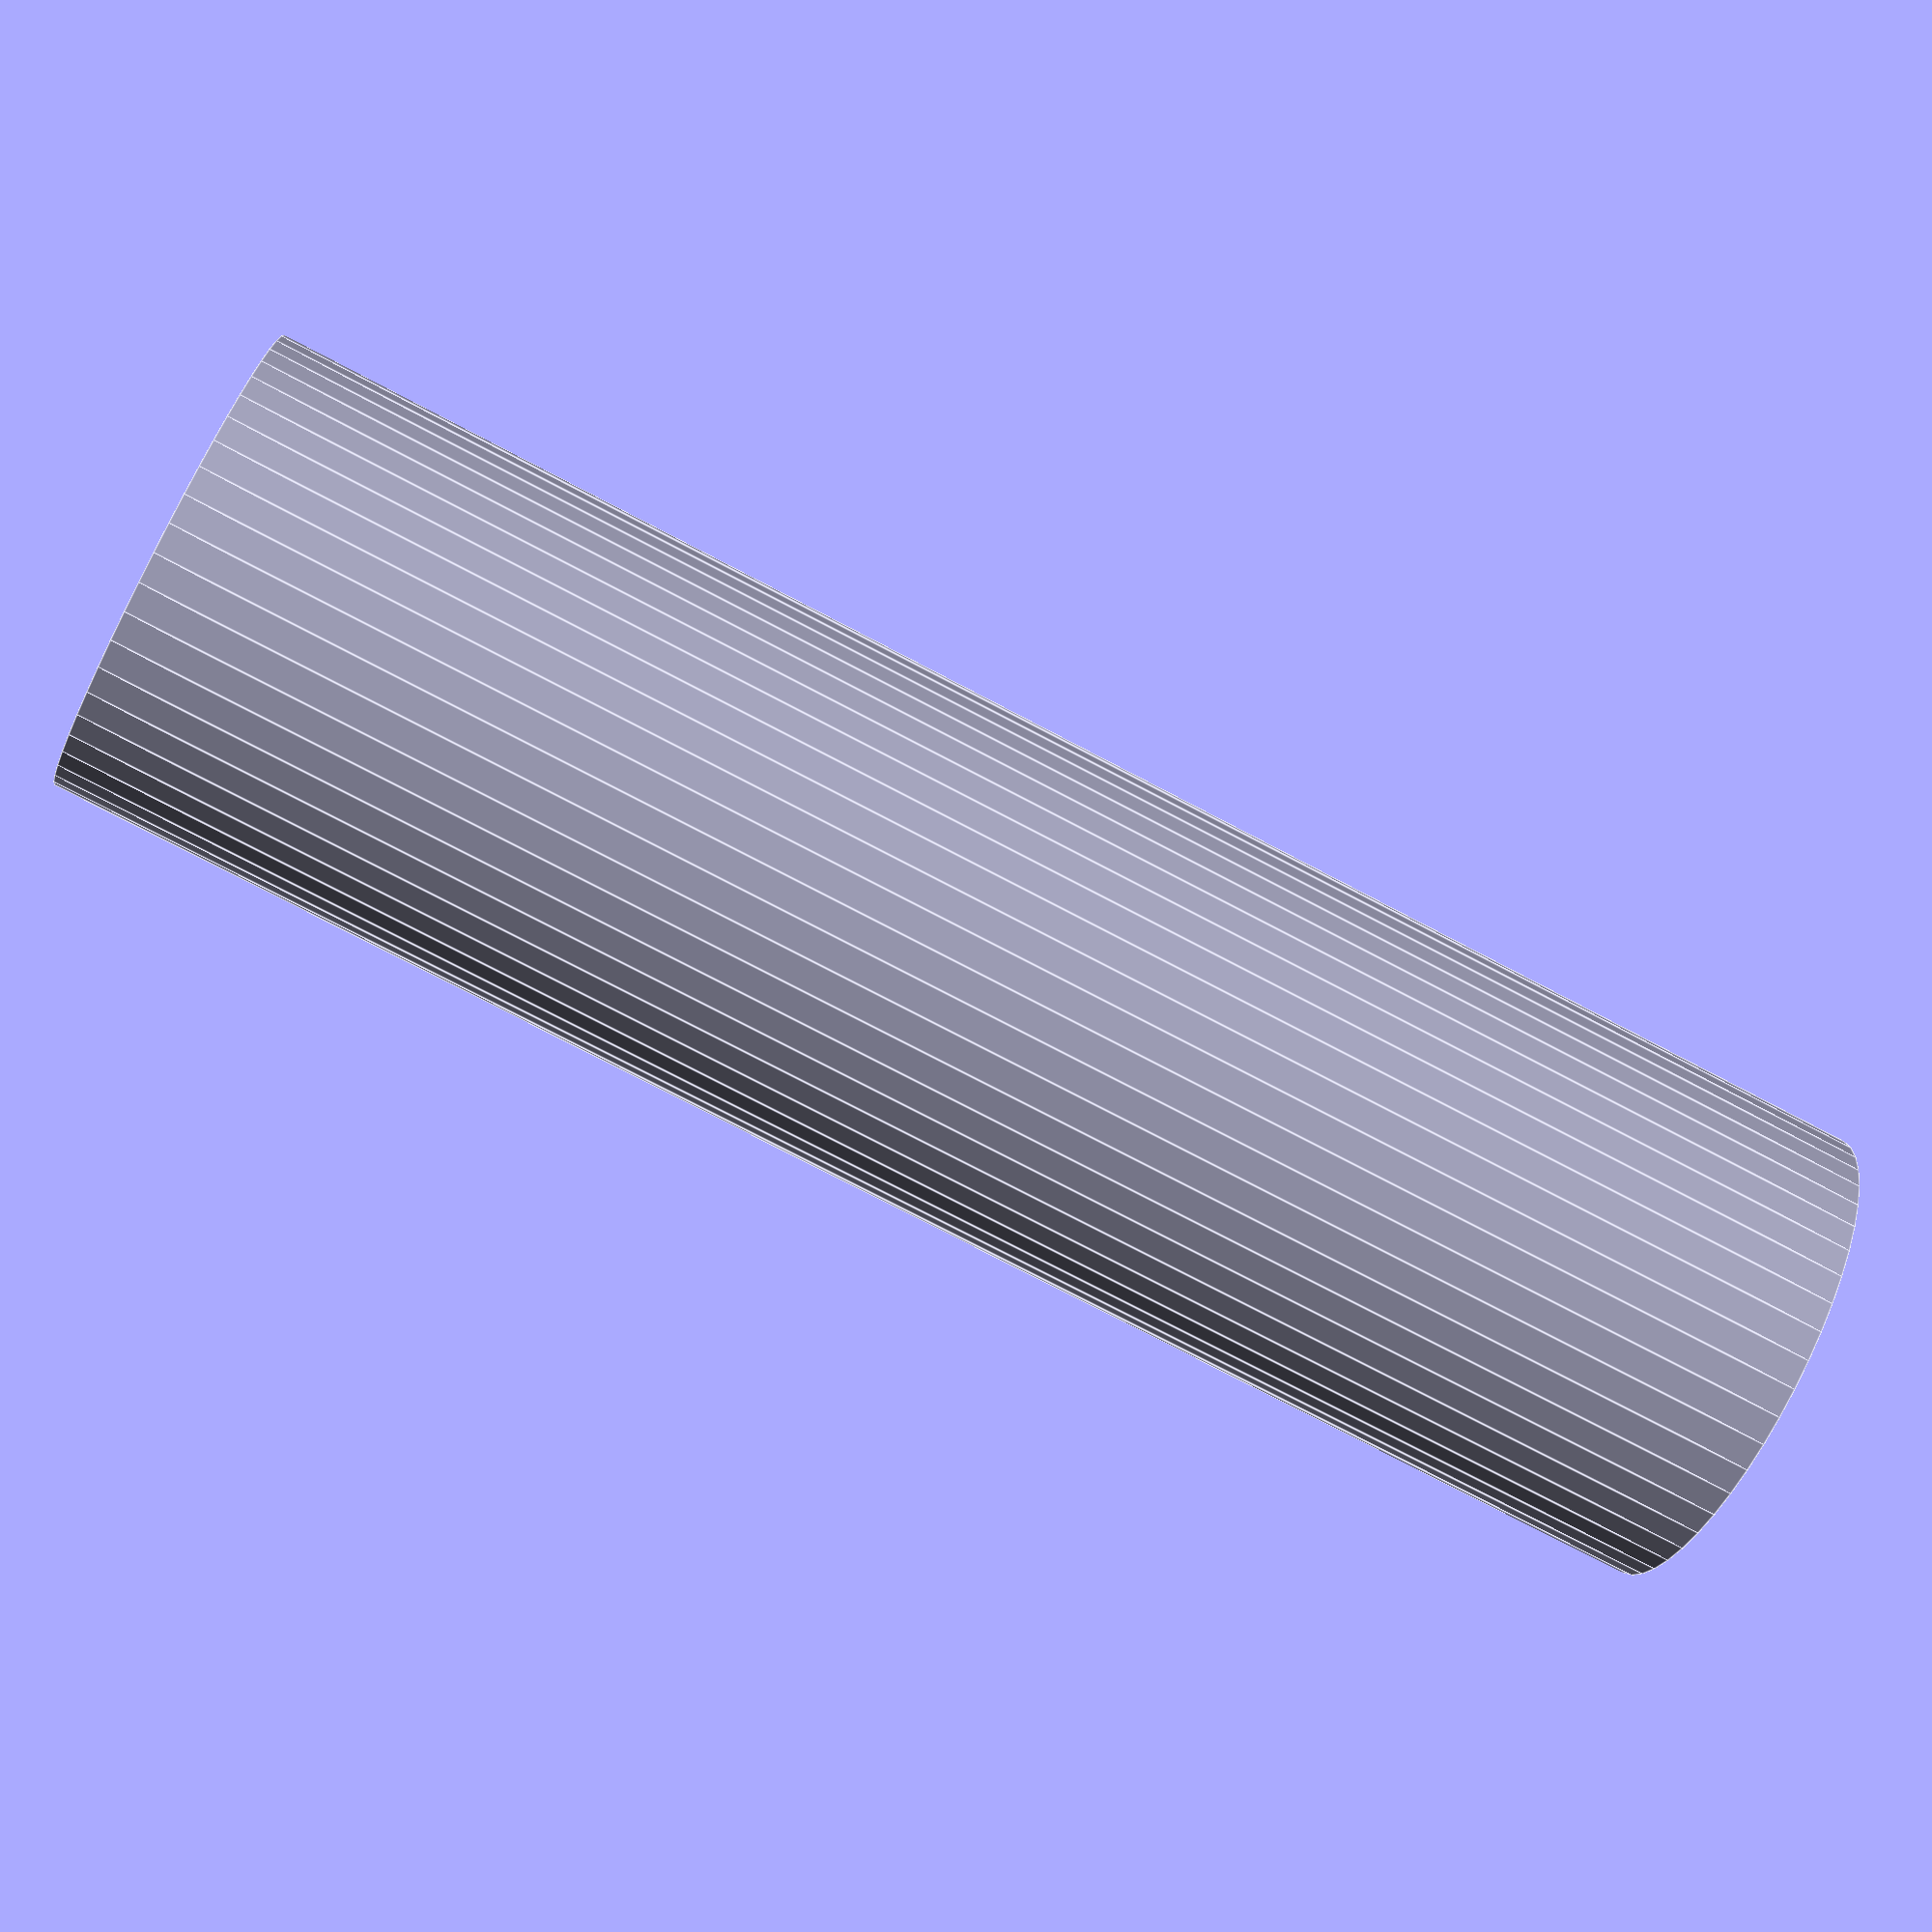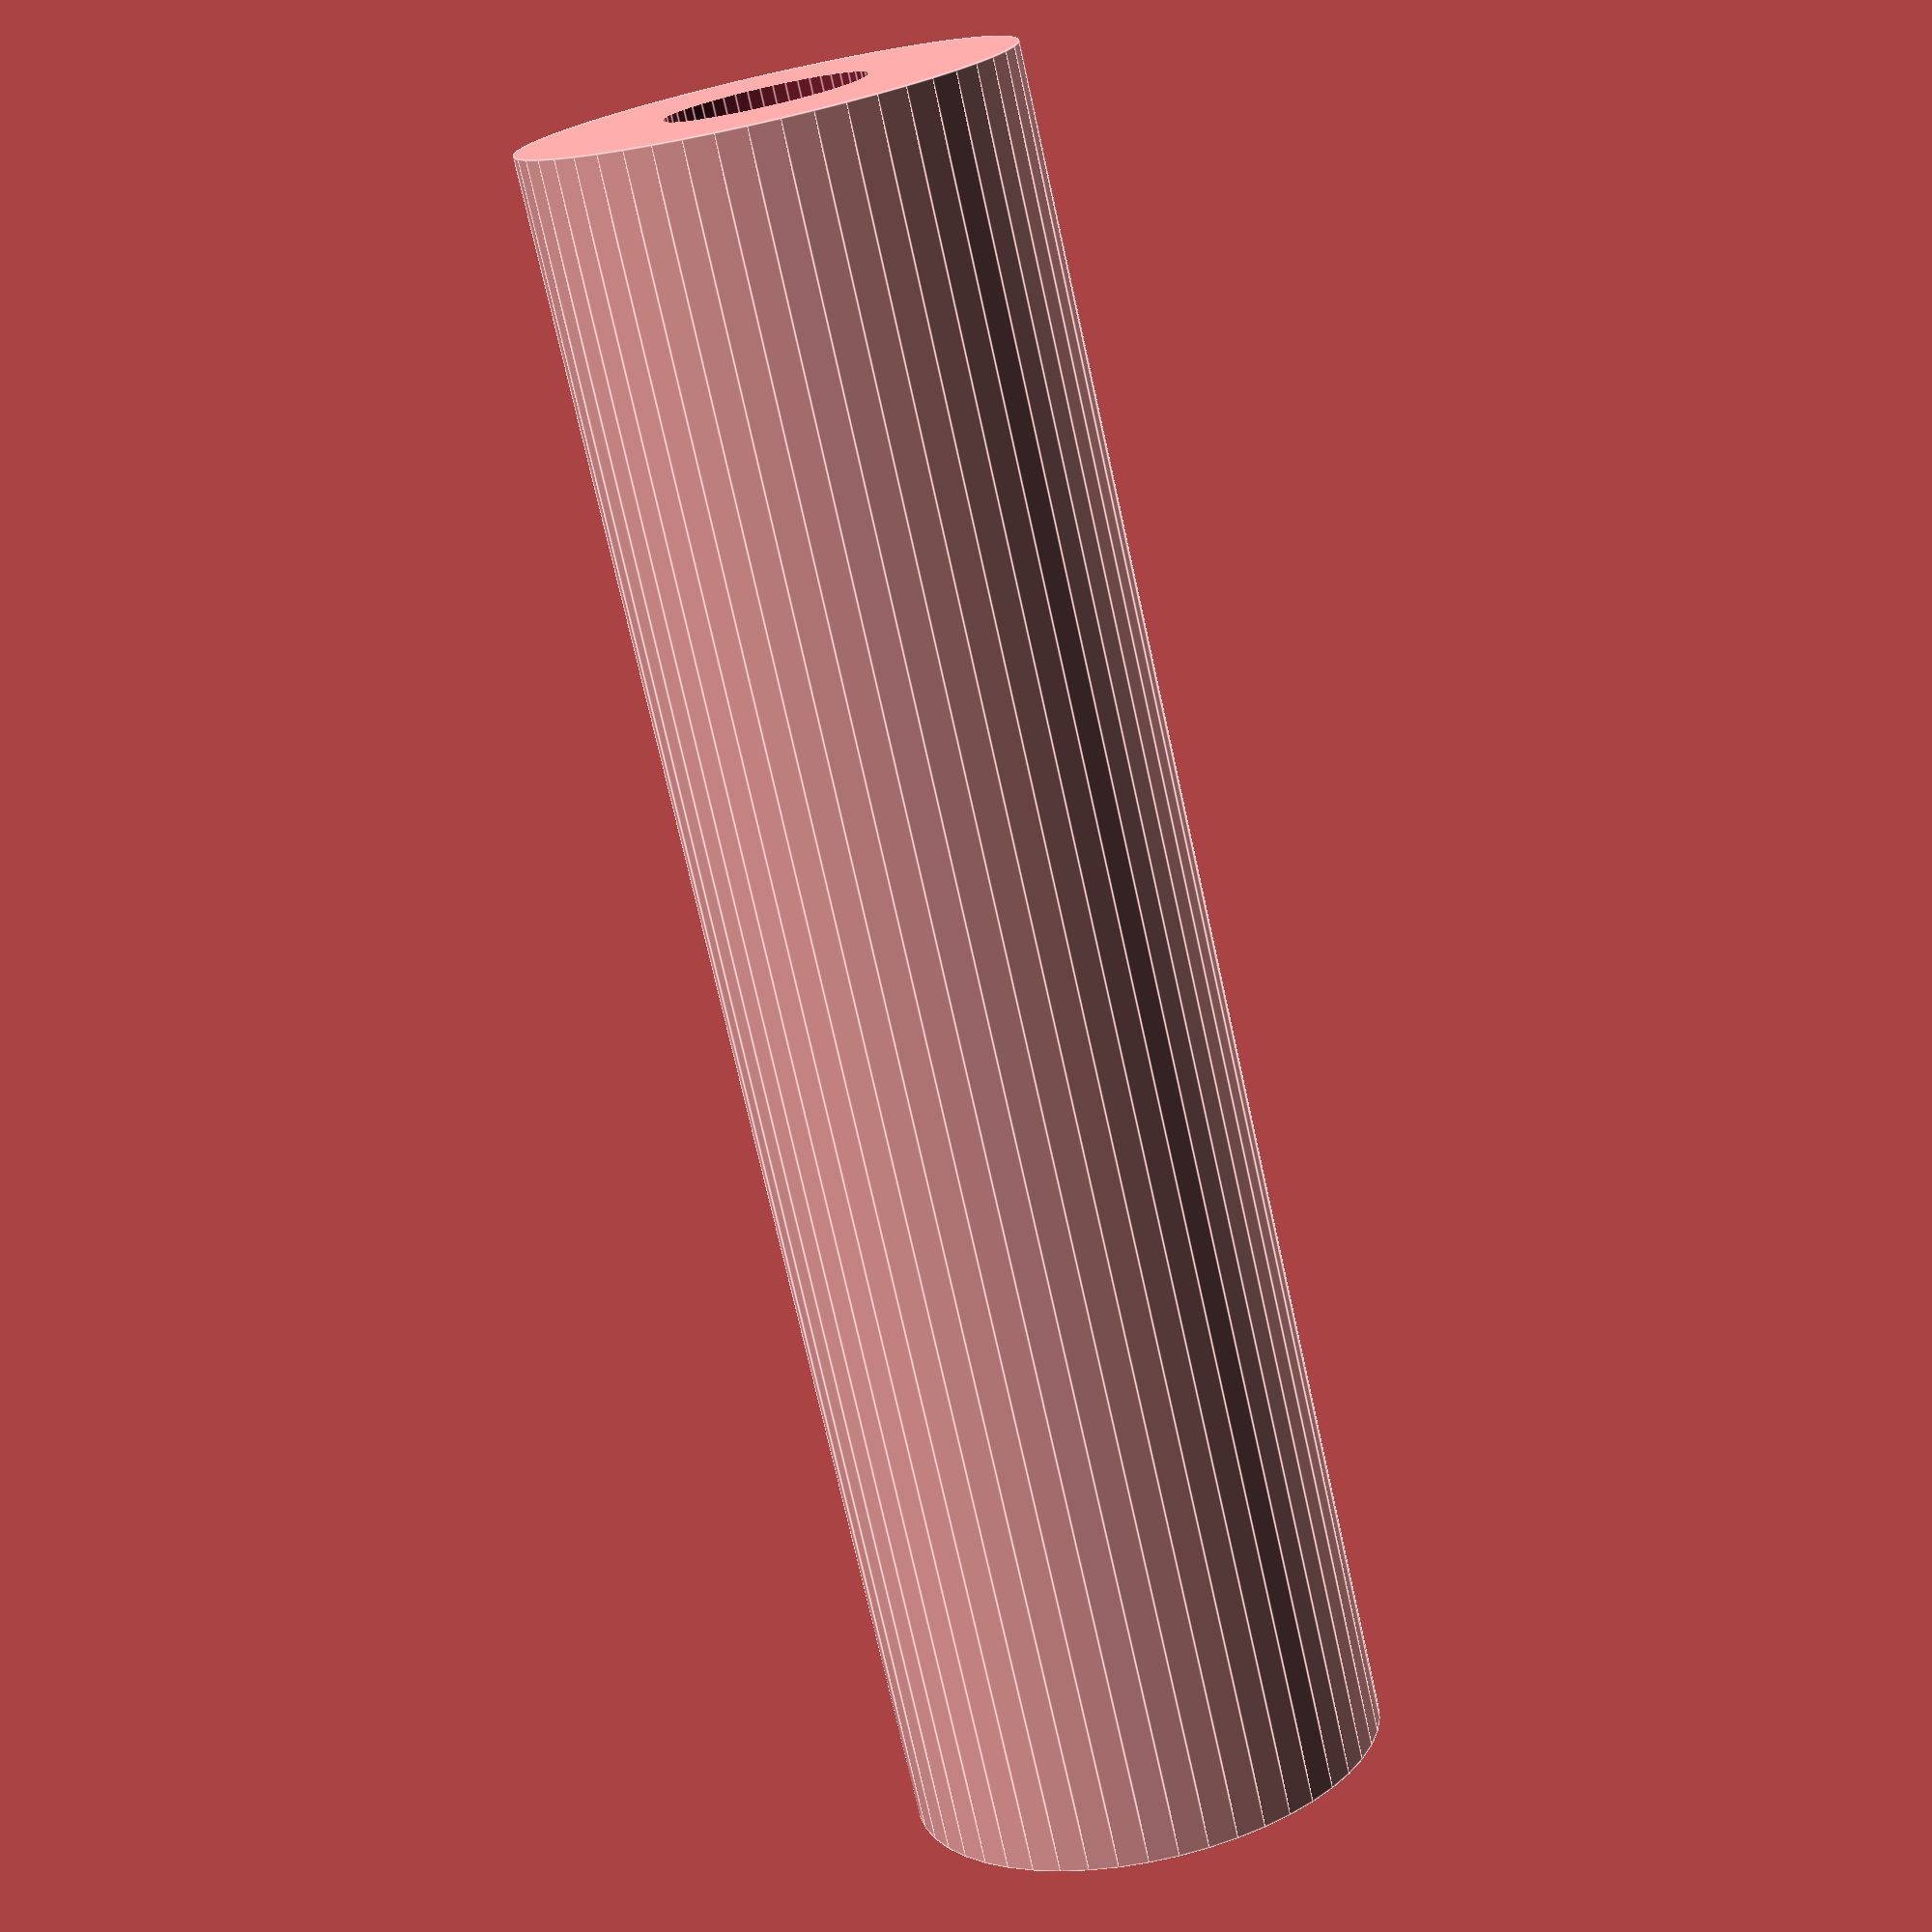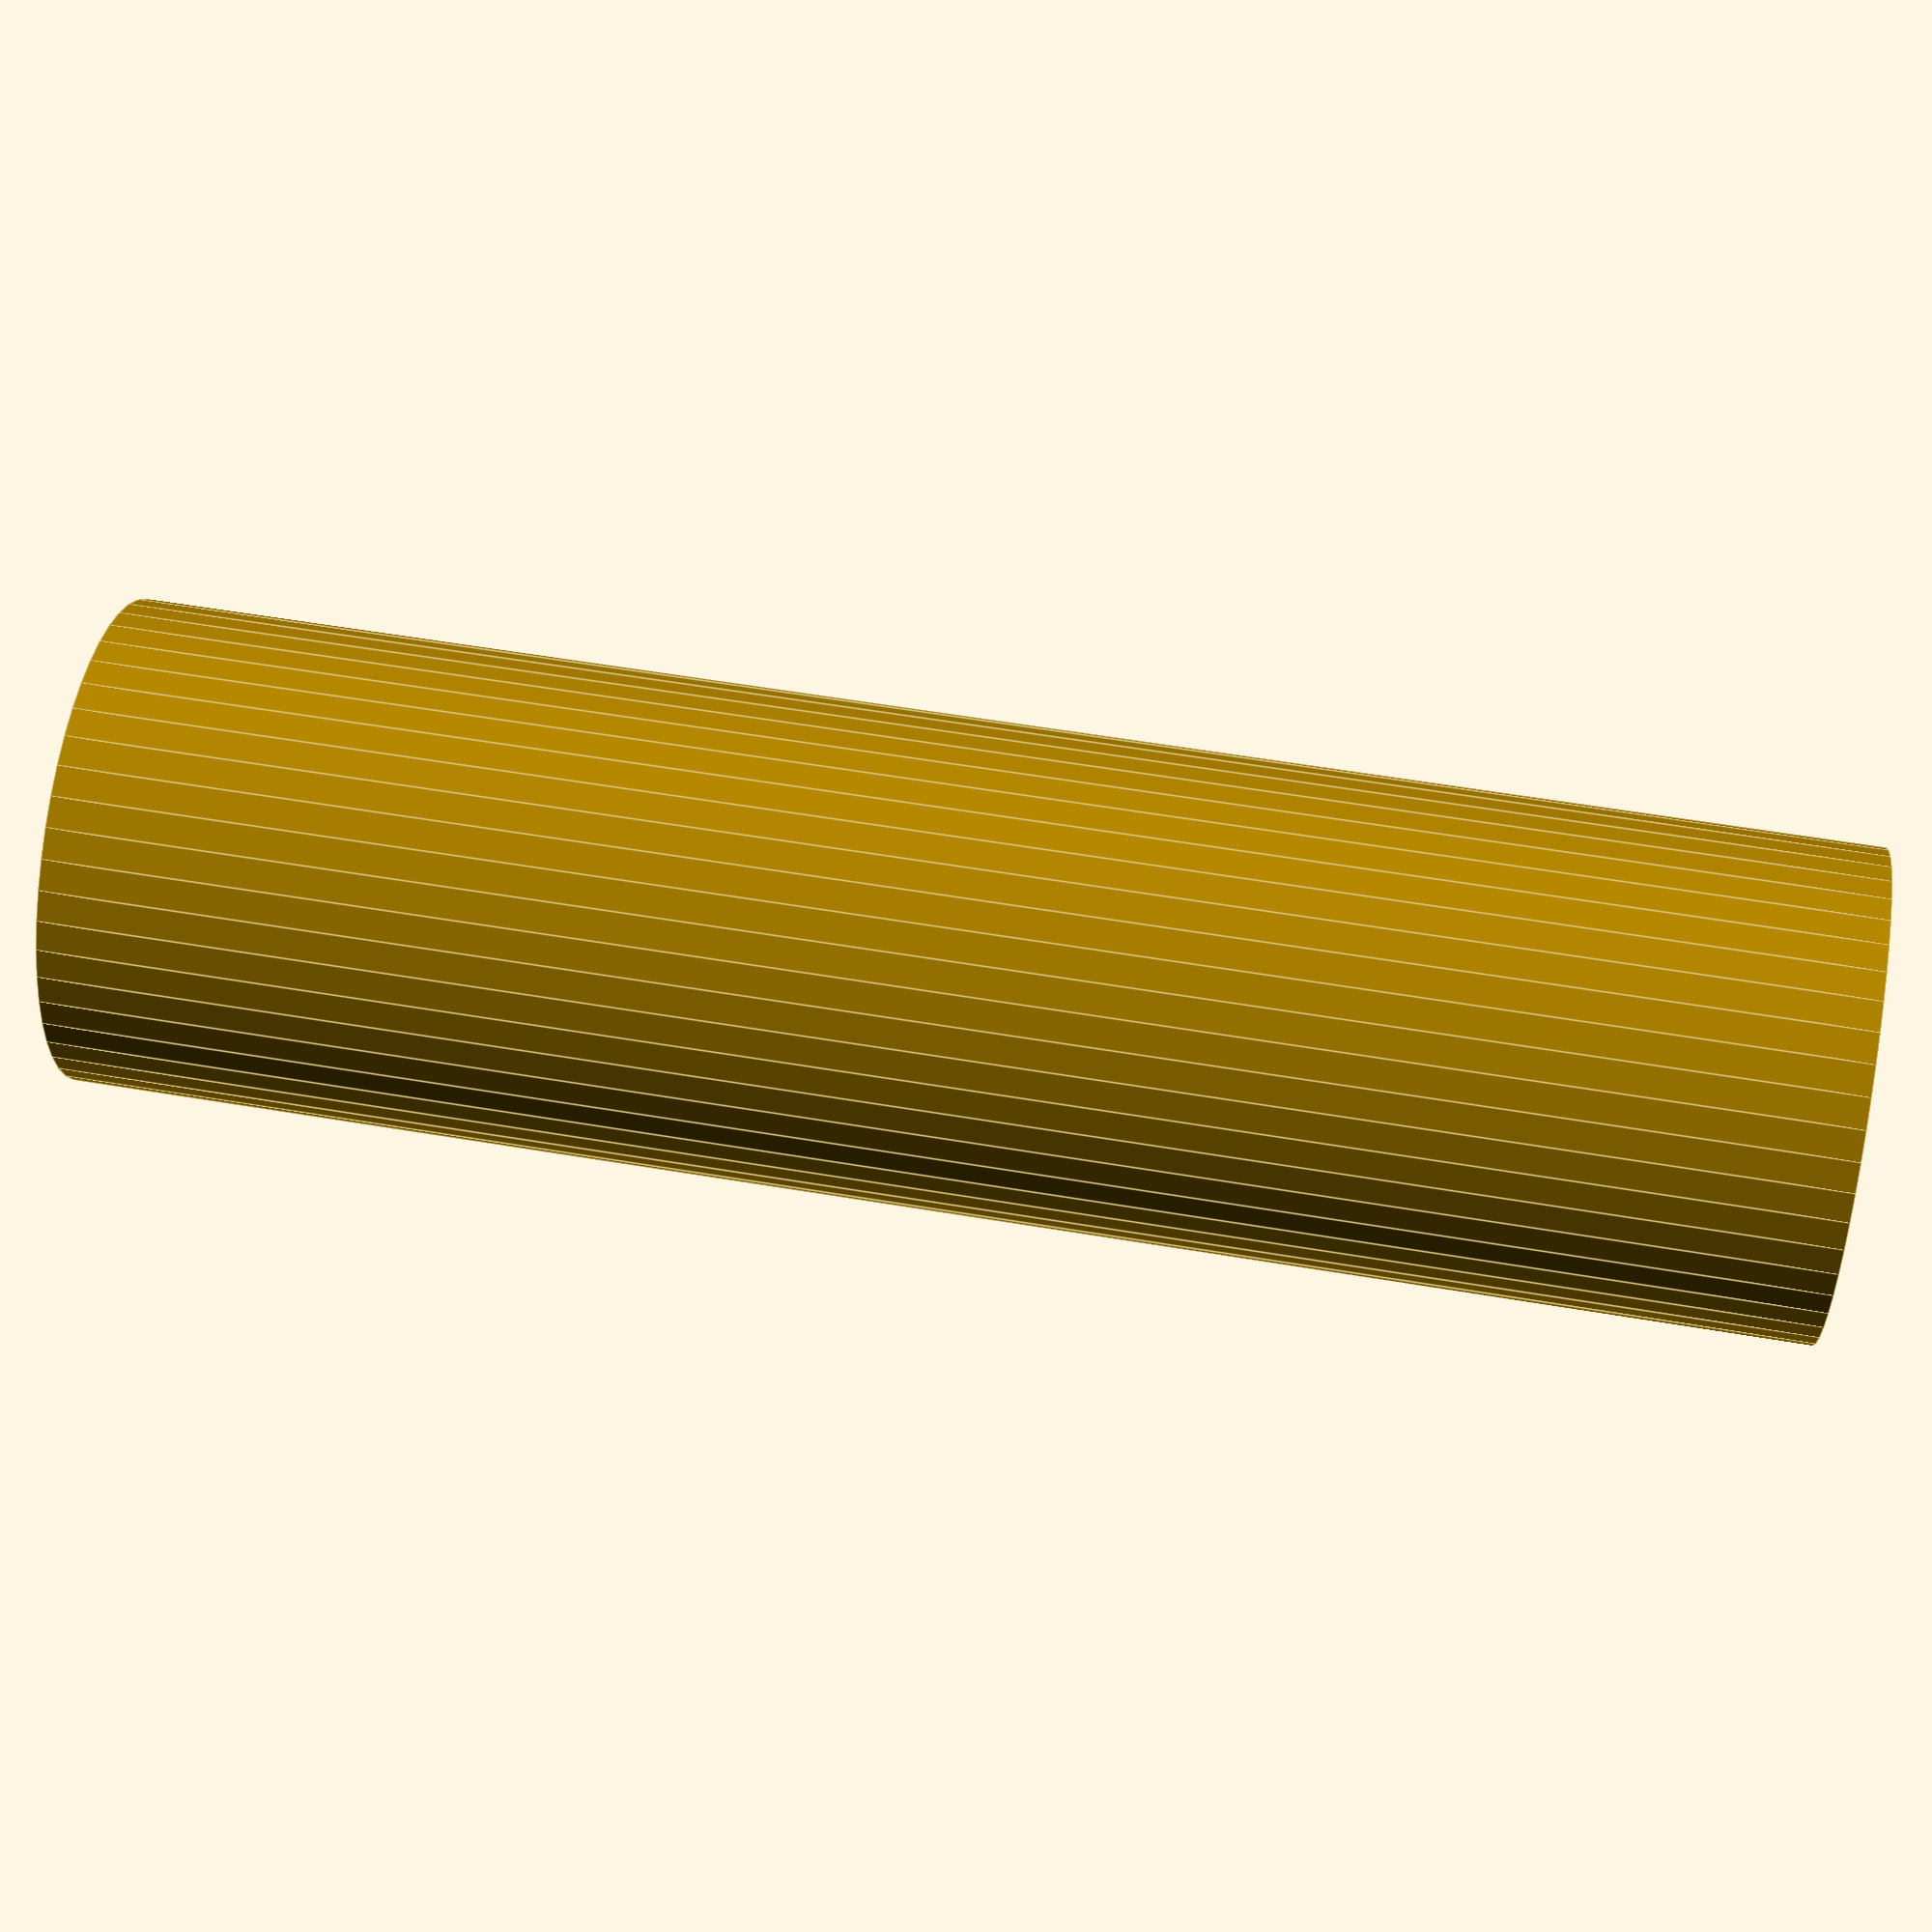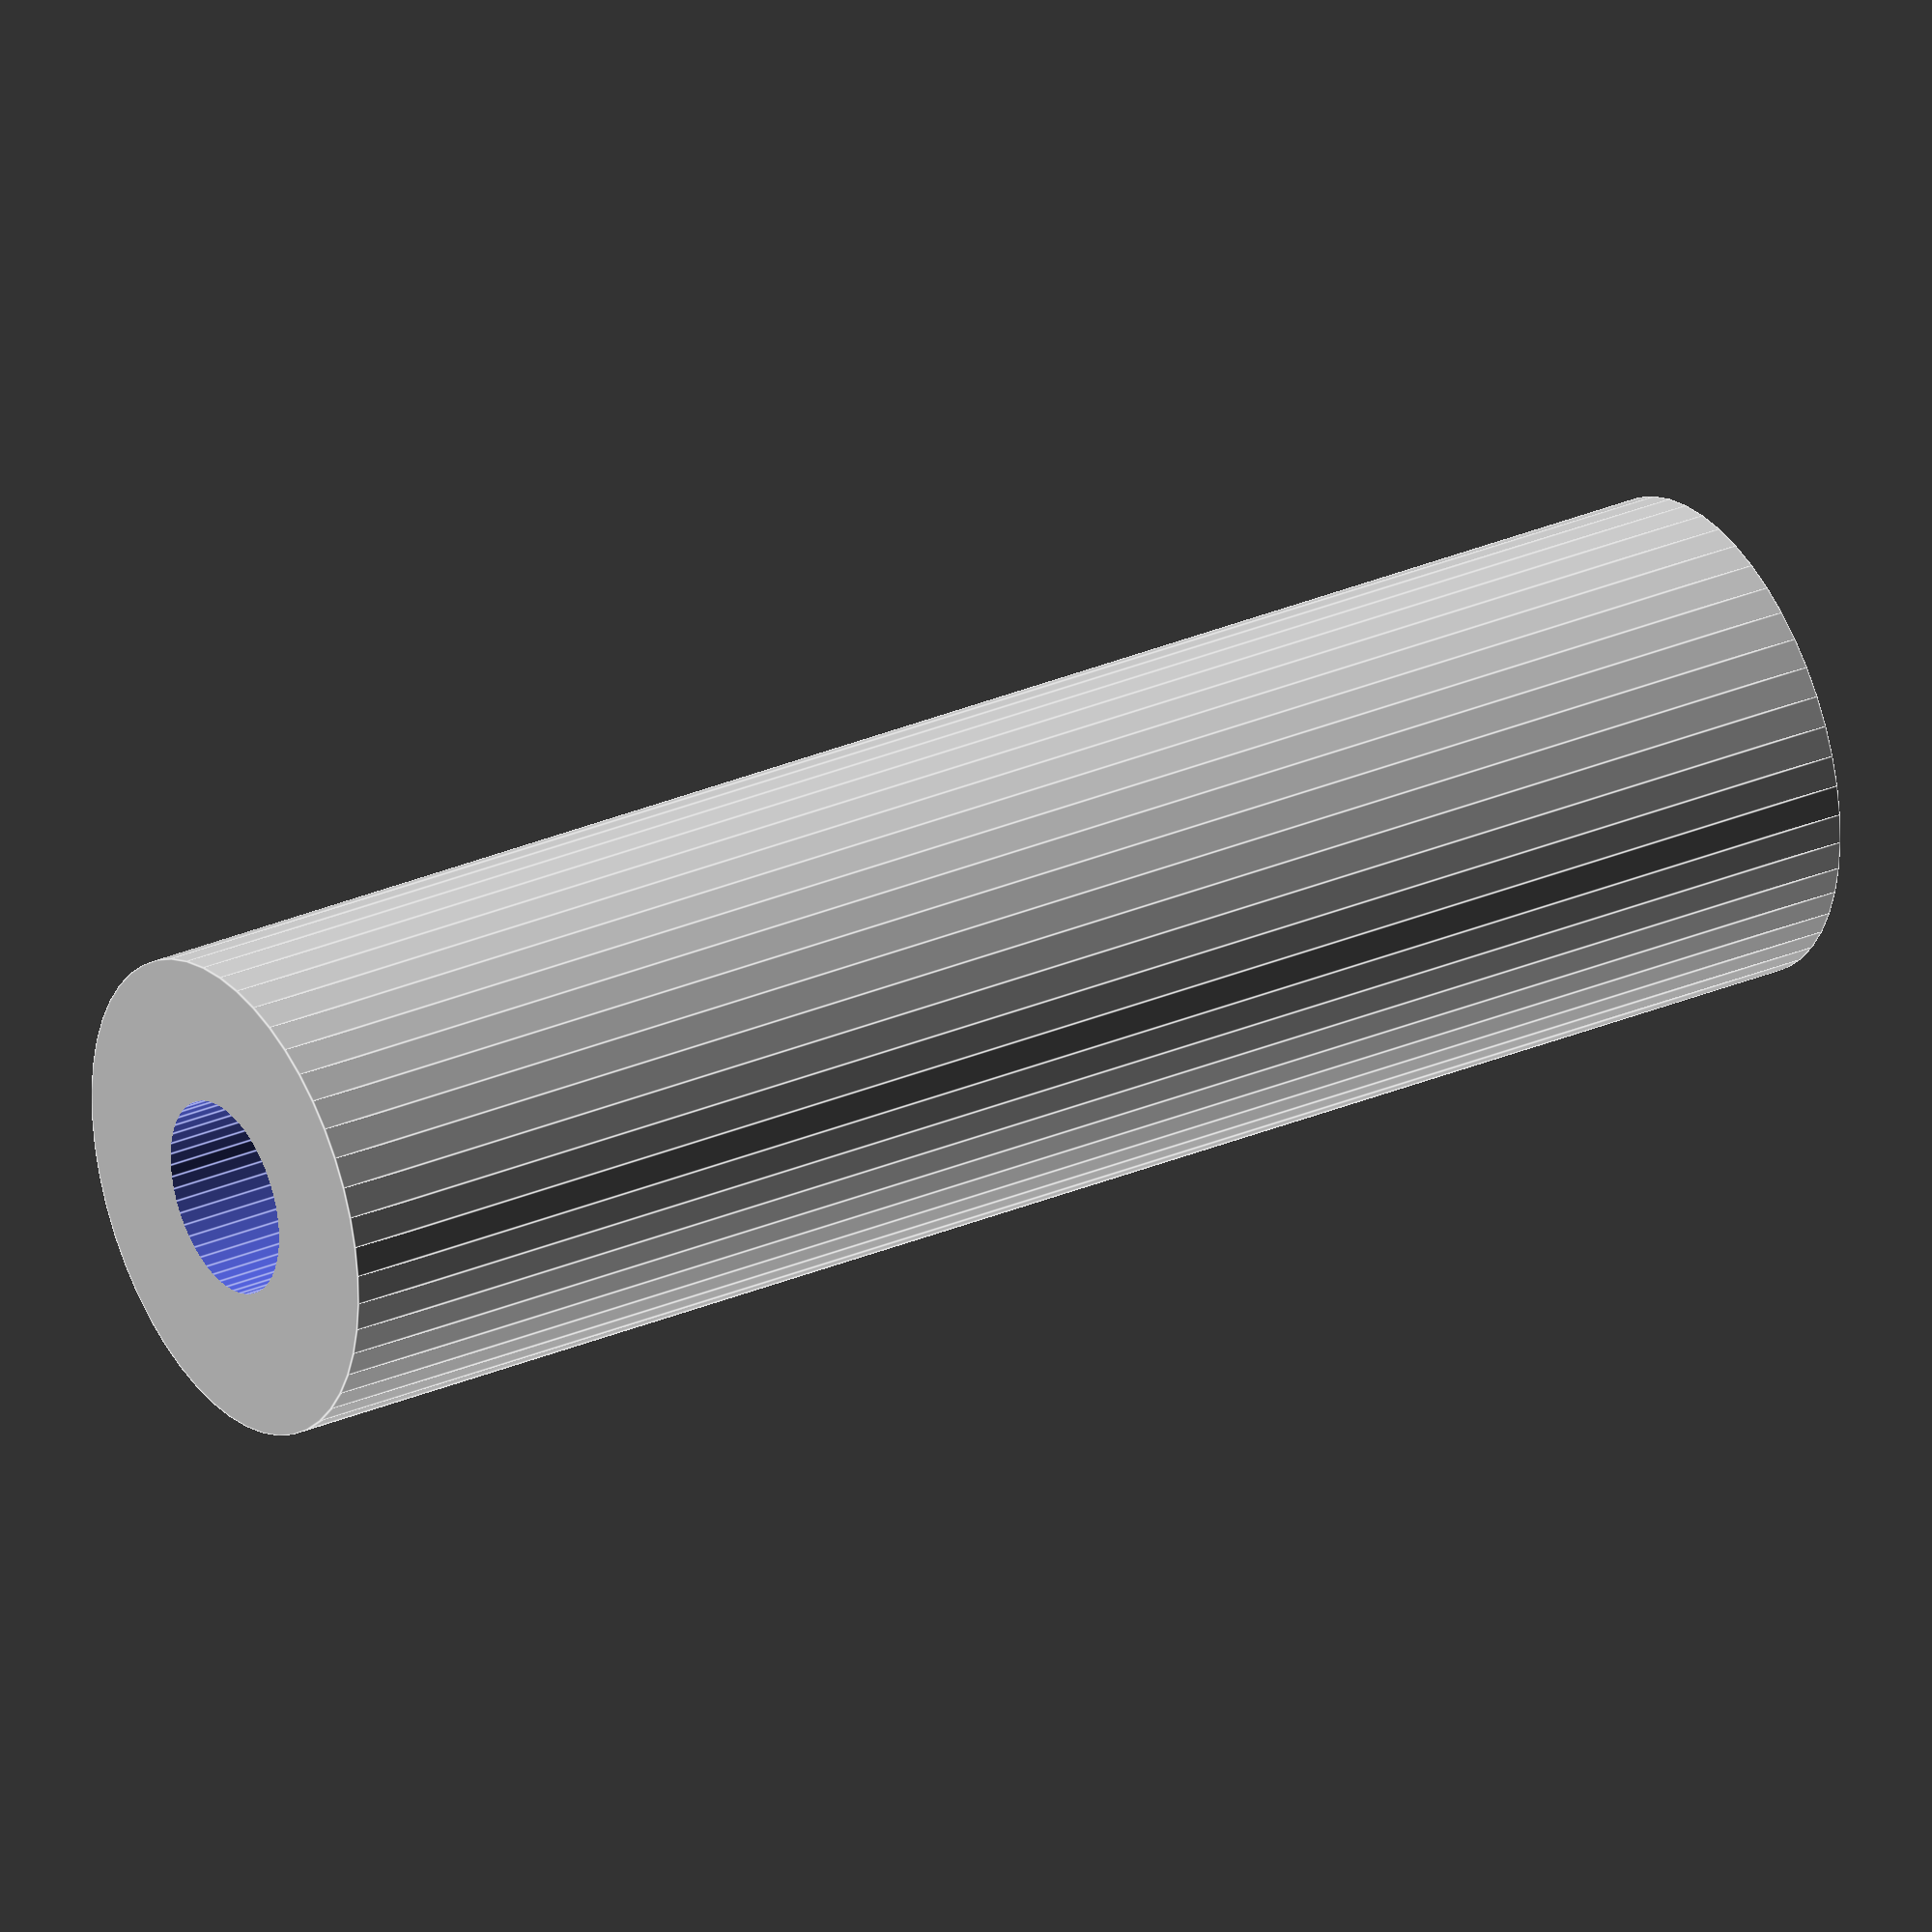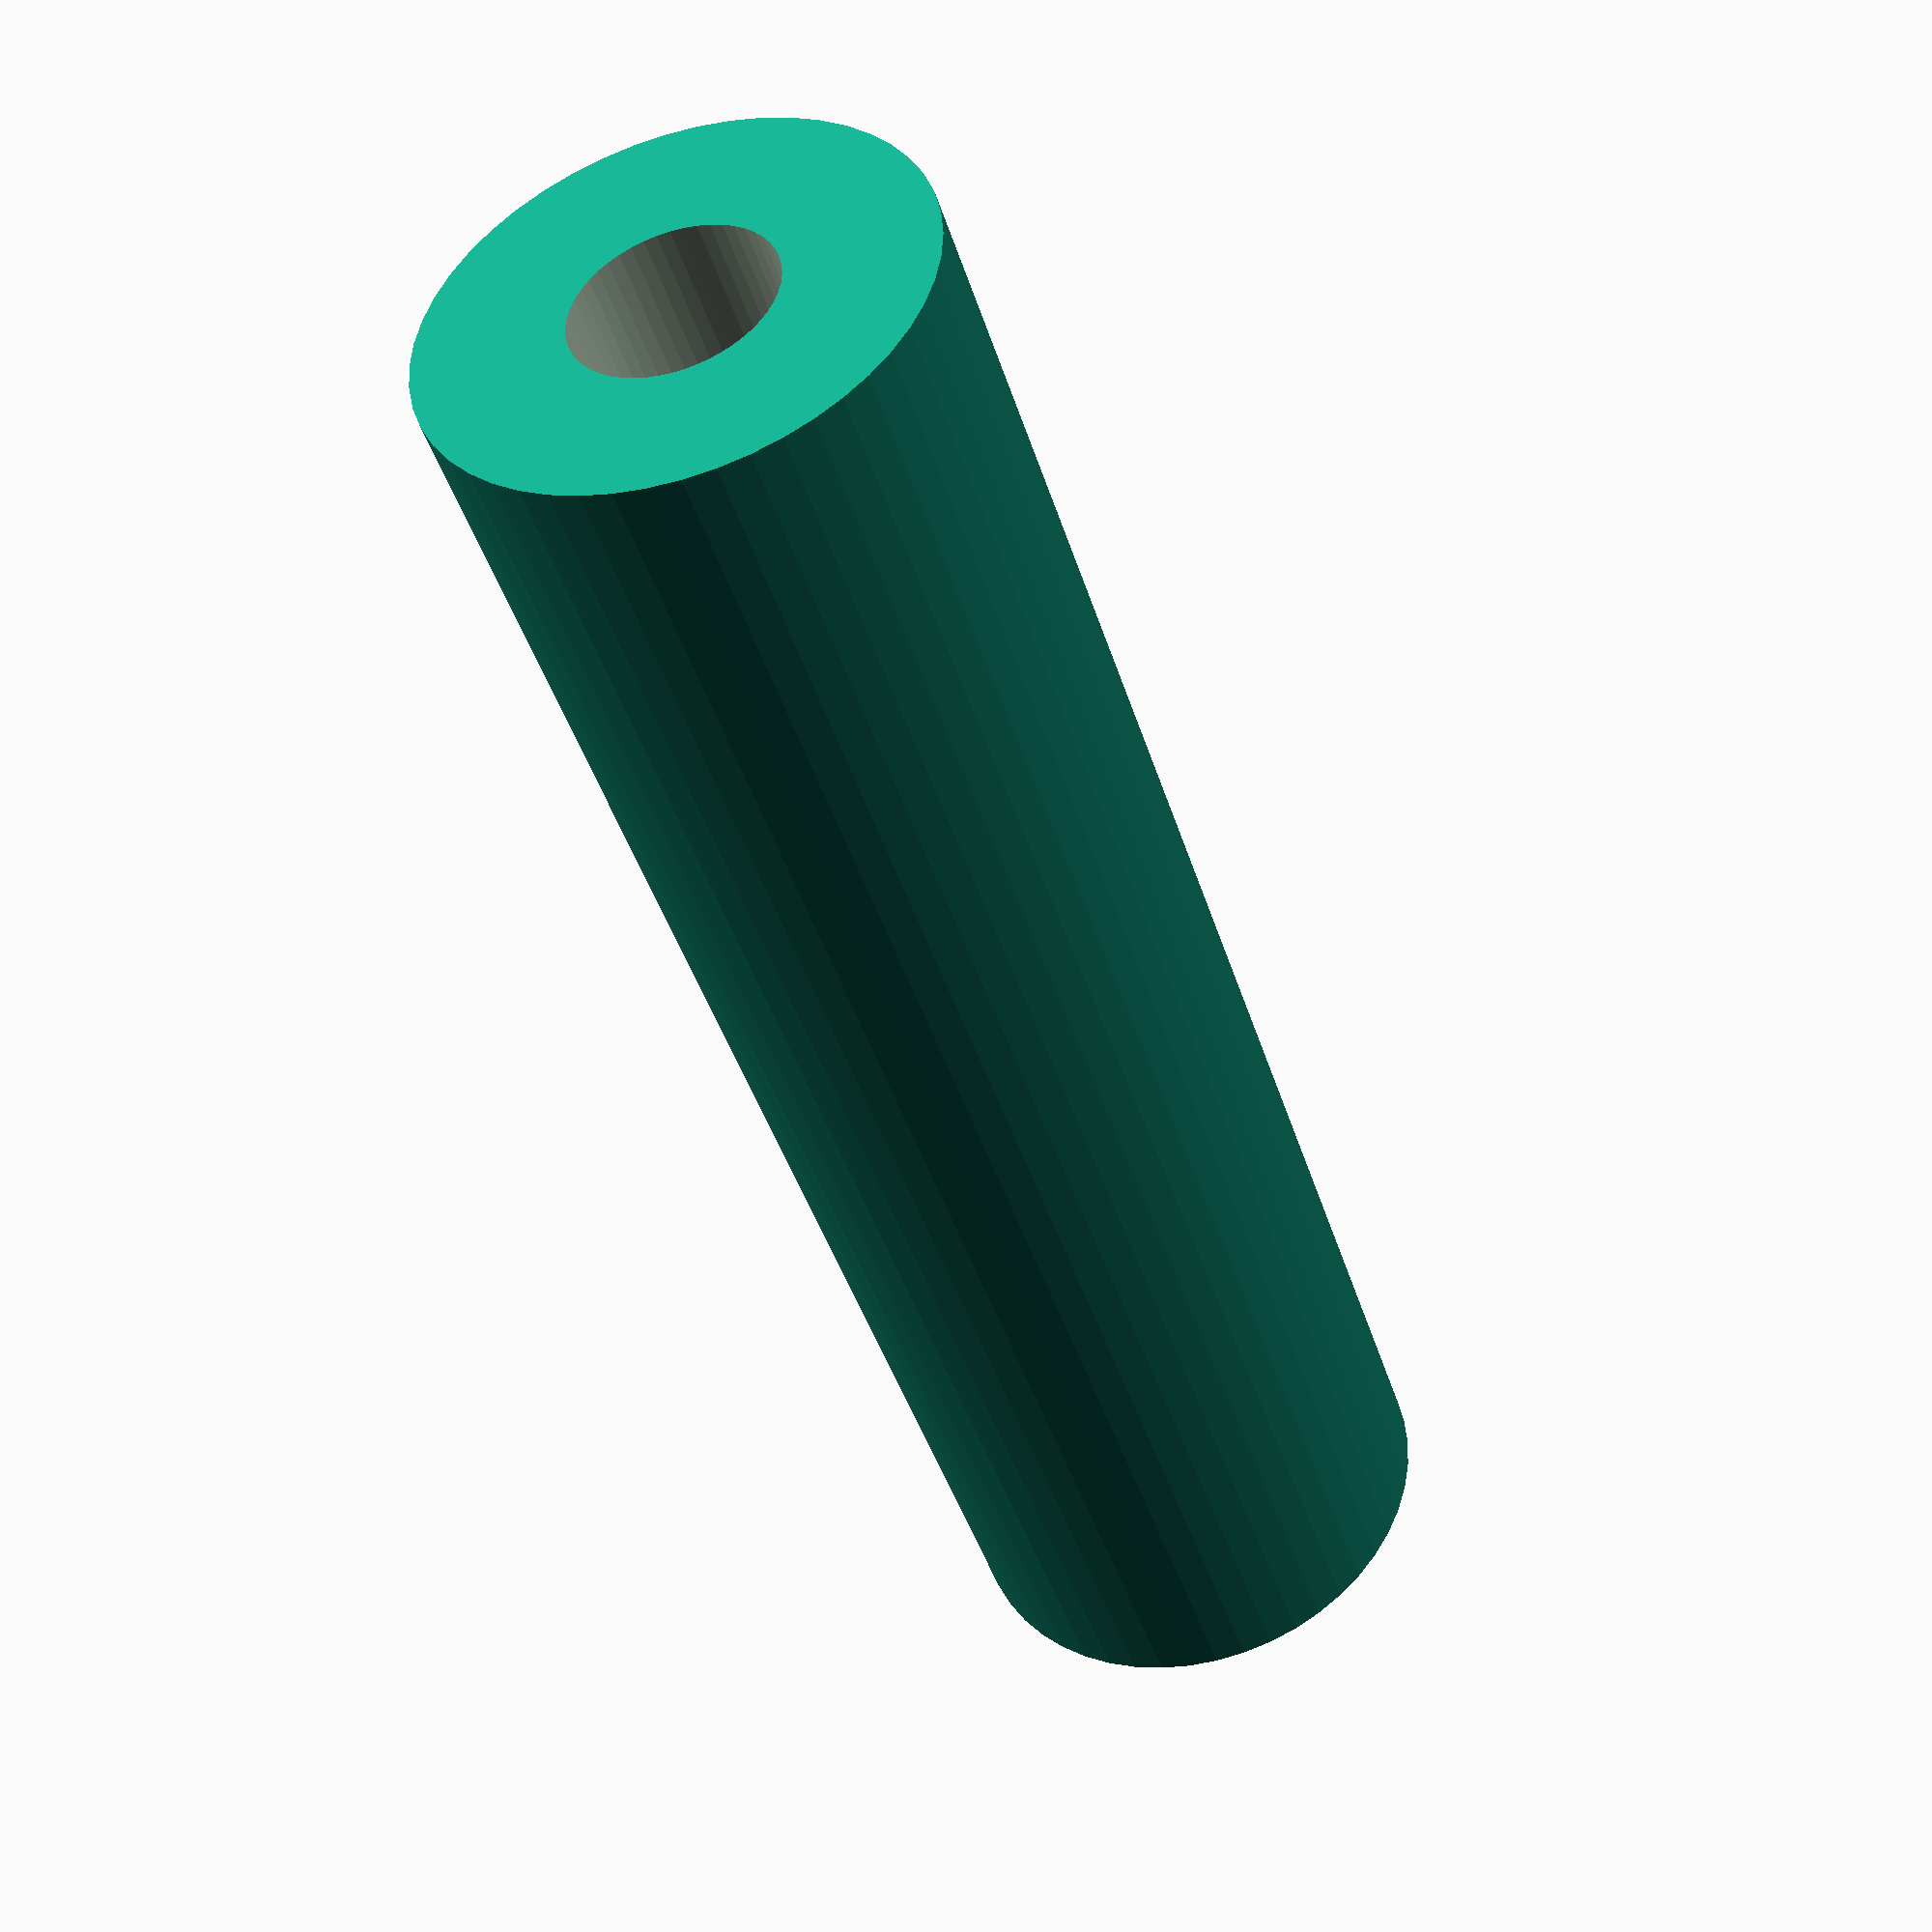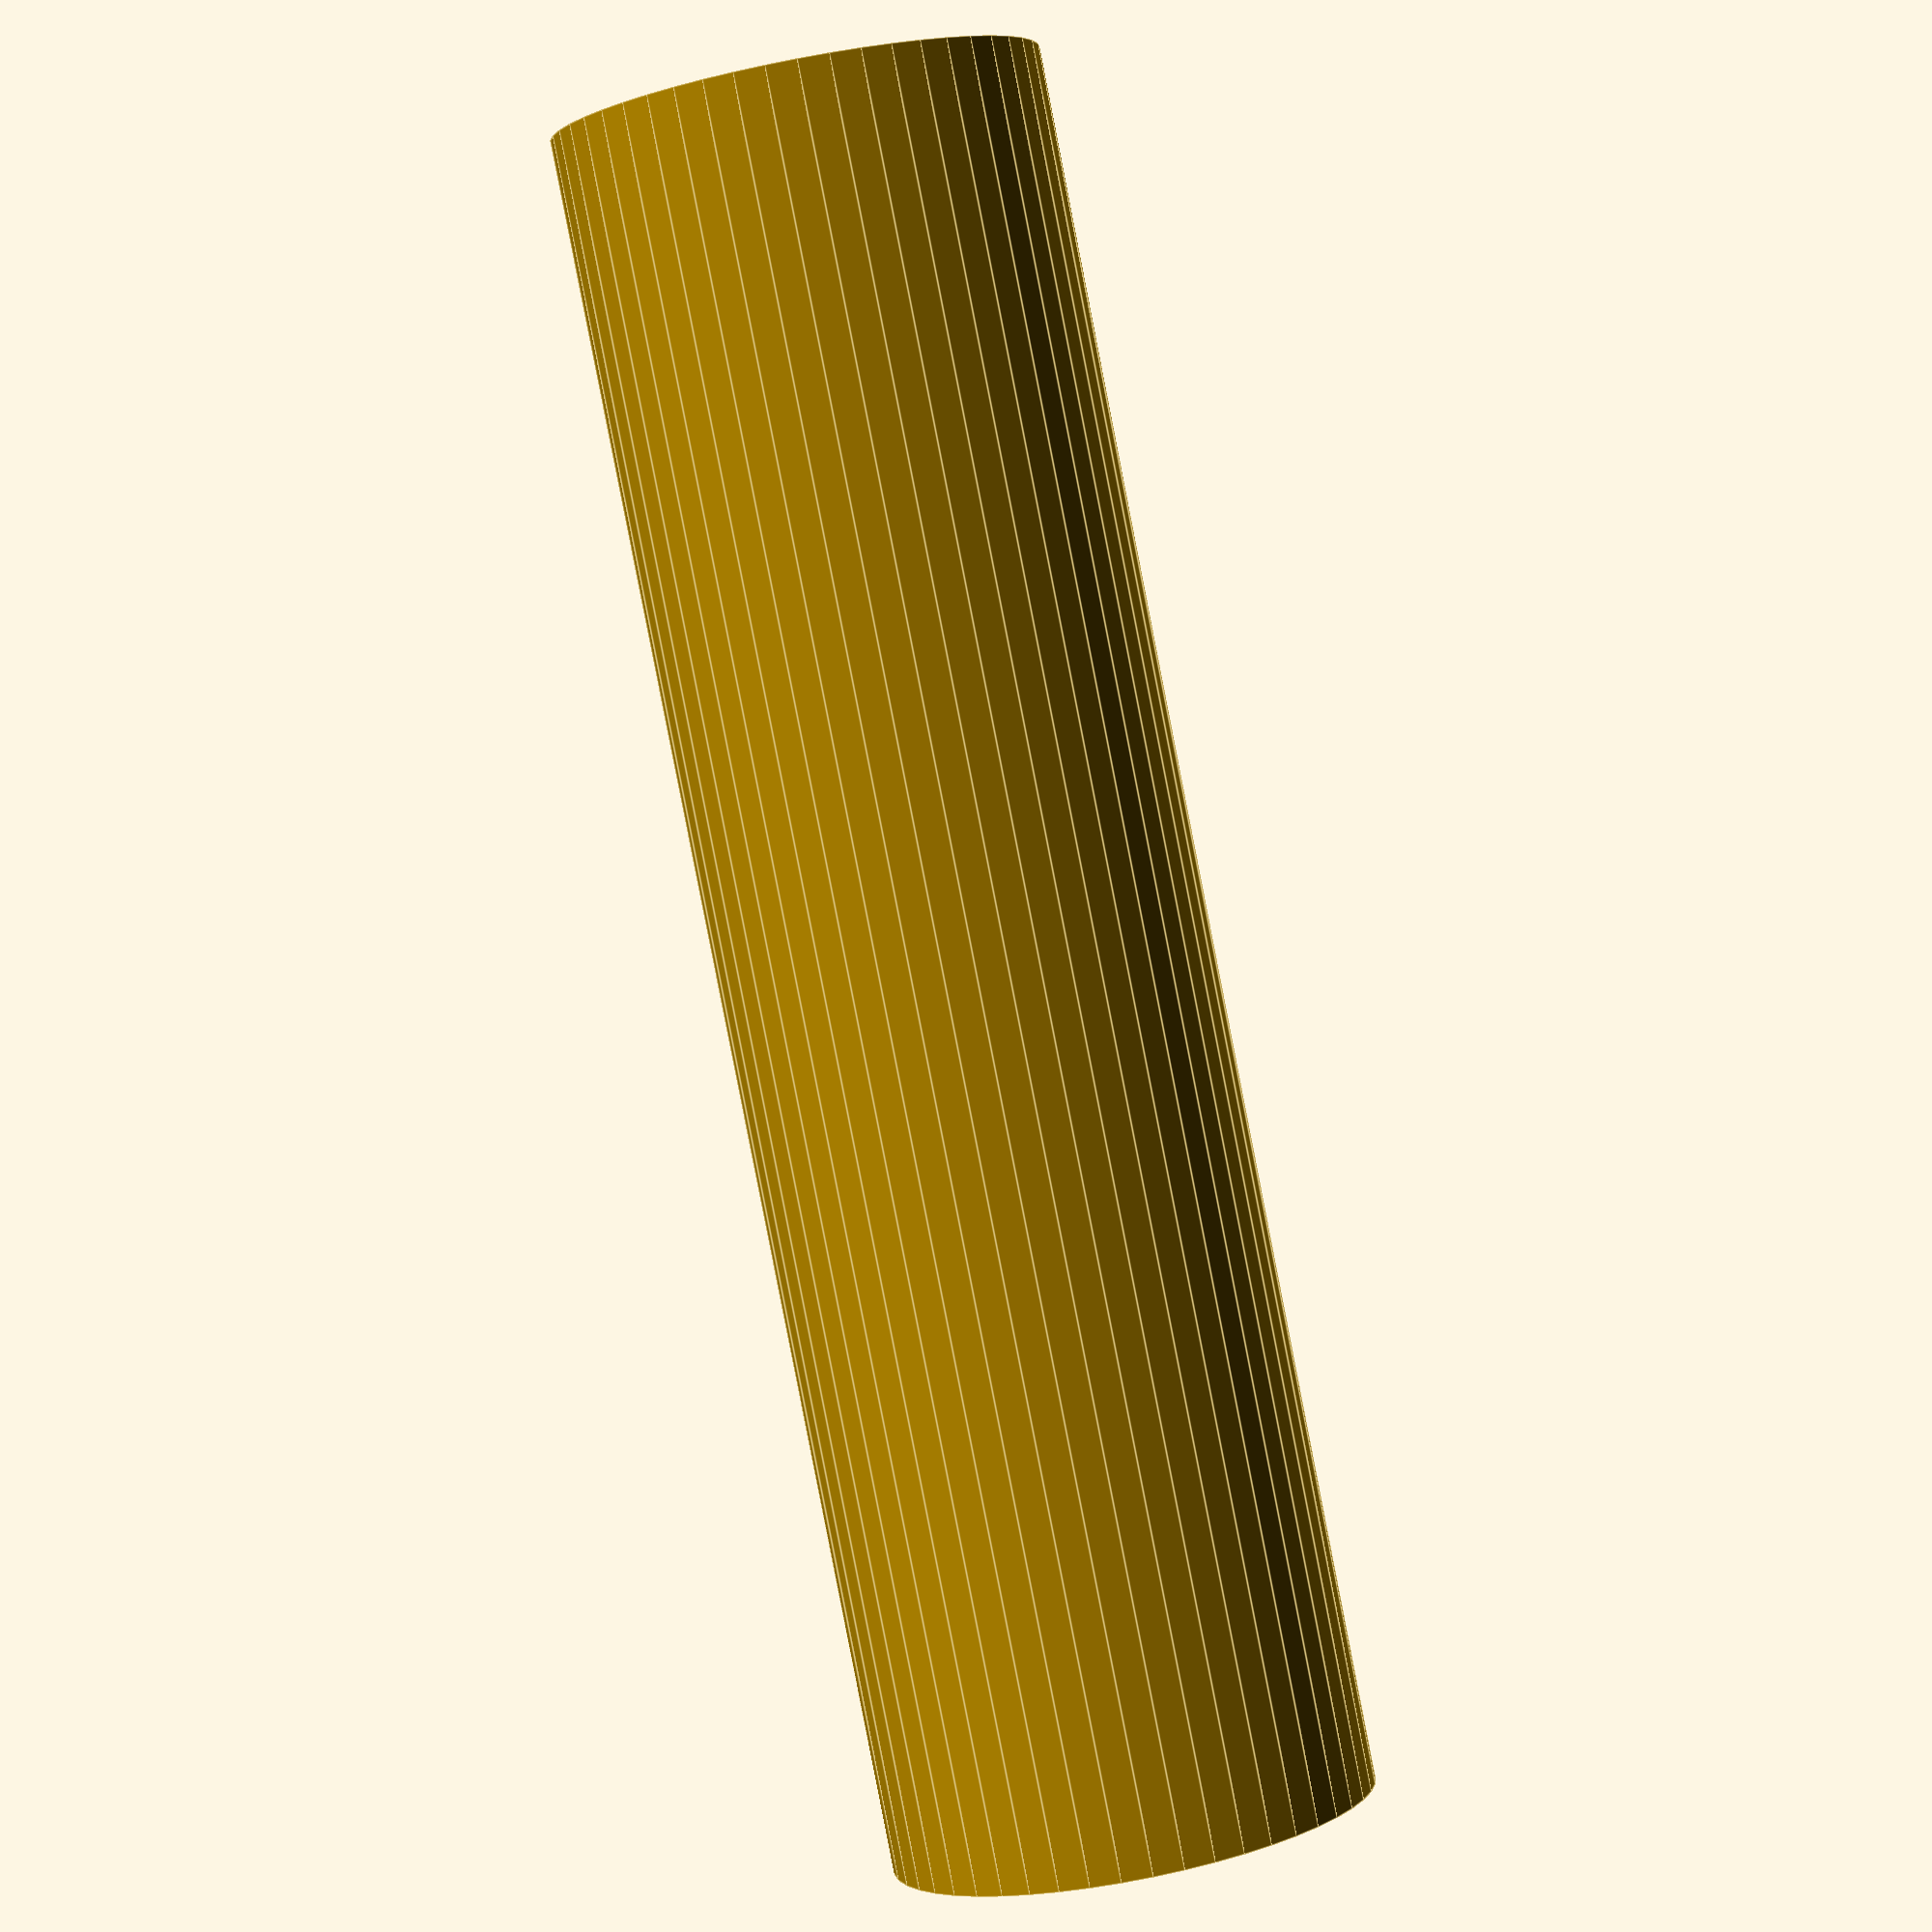
<openscad>
$fn = 50;


difference() {
	union() {
		translate(v = [0, 0, -28.5000000000]) {
			cylinder(h = 57, r = 8.0000000000);
		}
	}
	union() {
		translate(v = [0, 0, -100.0000000000]) {
			cylinder(h = 200, r = 3.2500000000);
		}
	}
}
</openscad>
<views>
elev=76.0 azim=293.7 roll=62.3 proj=p view=edges
elev=74.2 azim=109.9 roll=192.5 proj=p view=edges
elev=123.1 azim=100.6 roll=80.0 proj=p view=edges
elev=150.9 azim=264.8 roll=302.7 proj=o view=edges
elev=43.7 azim=352.2 roll=16.9 proj=p view=solid
elev=87.5 azim=166.8 roll=11.1 proj=p view=edges
</views>
